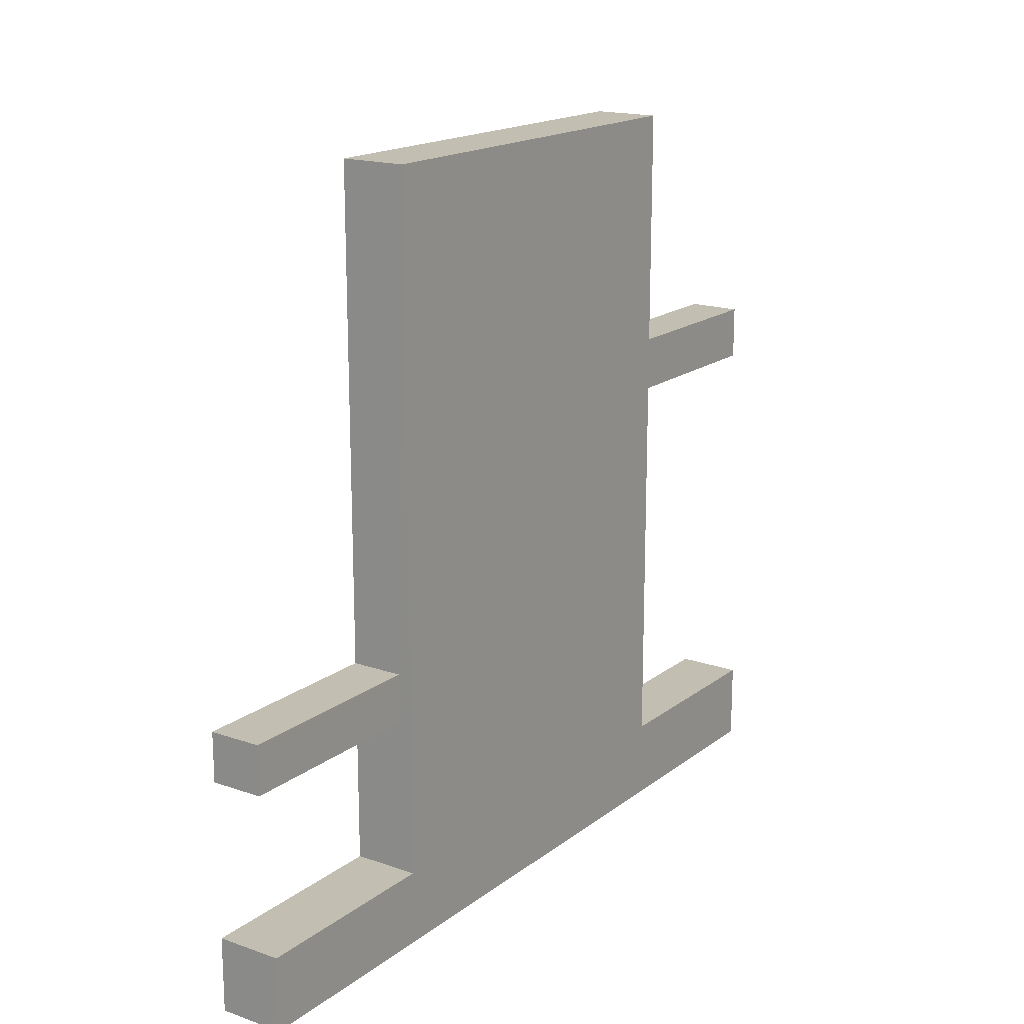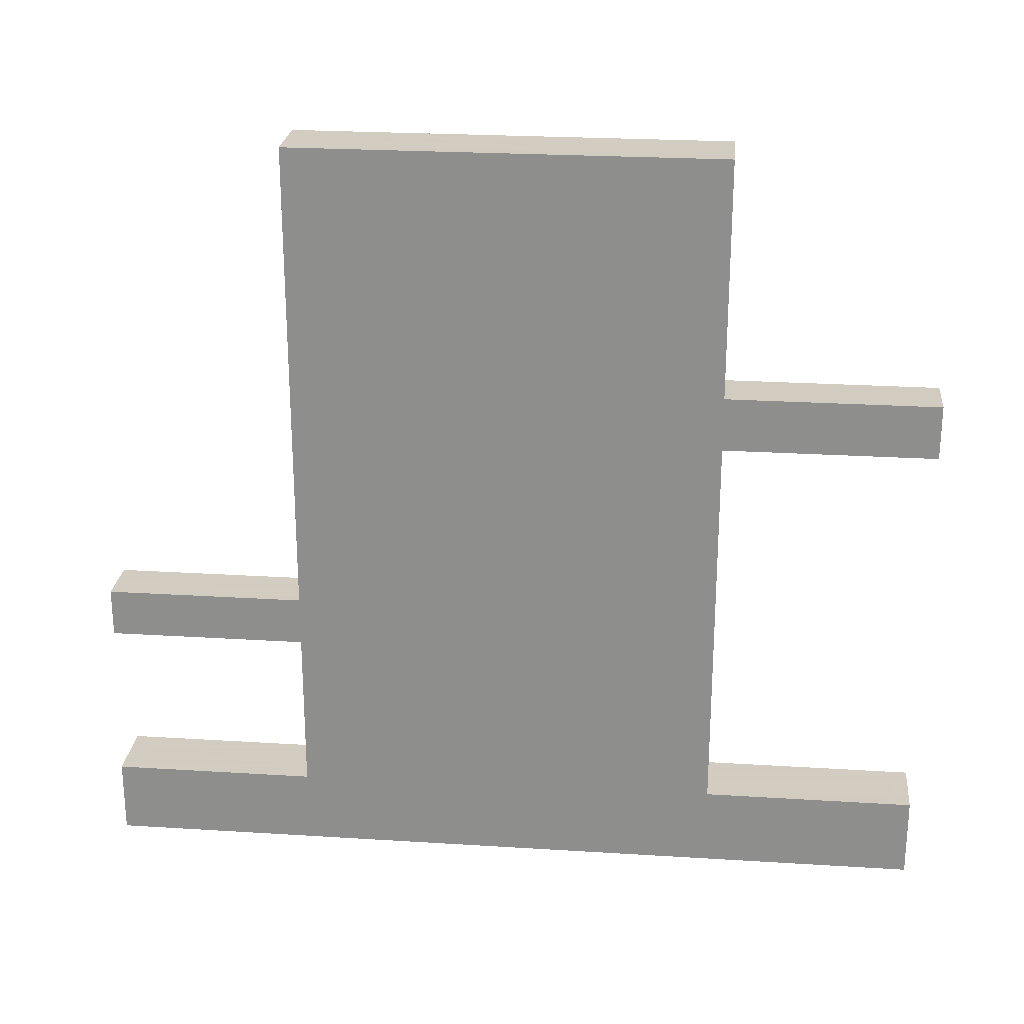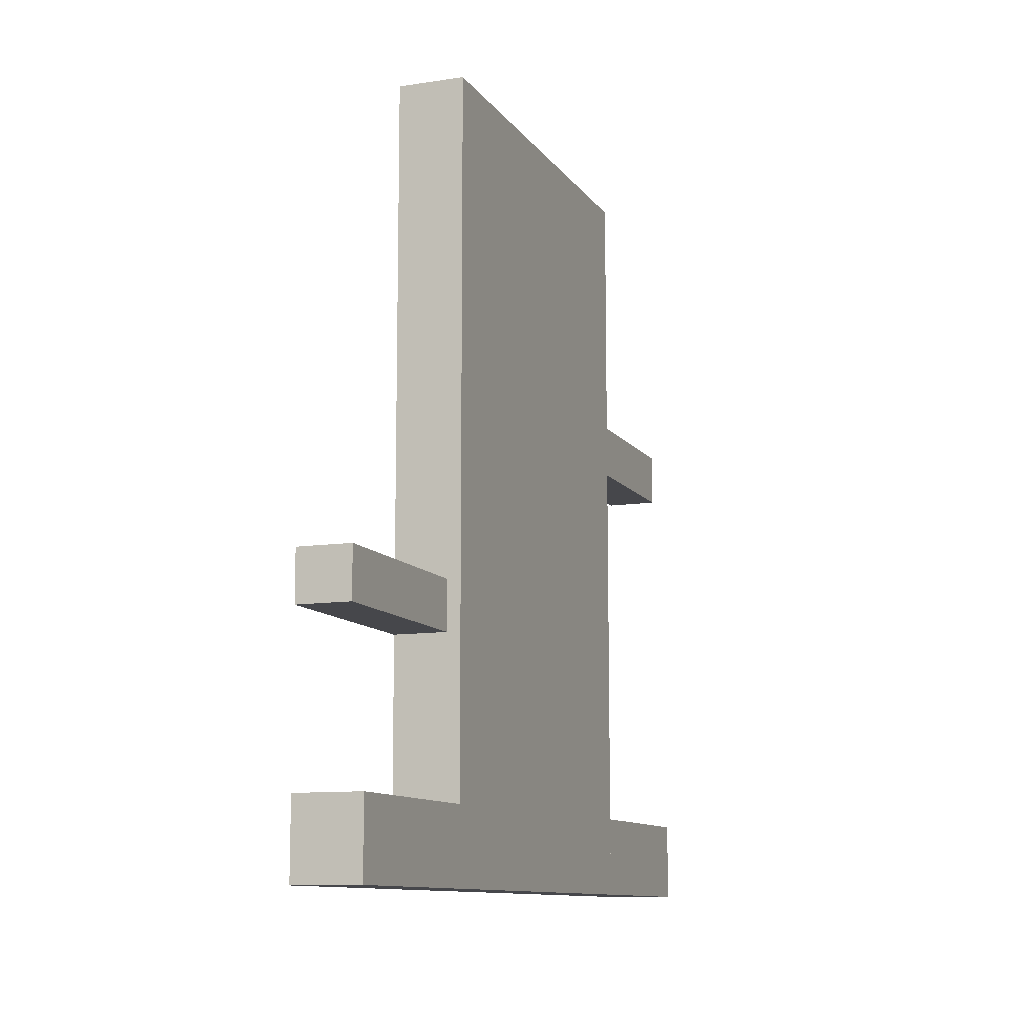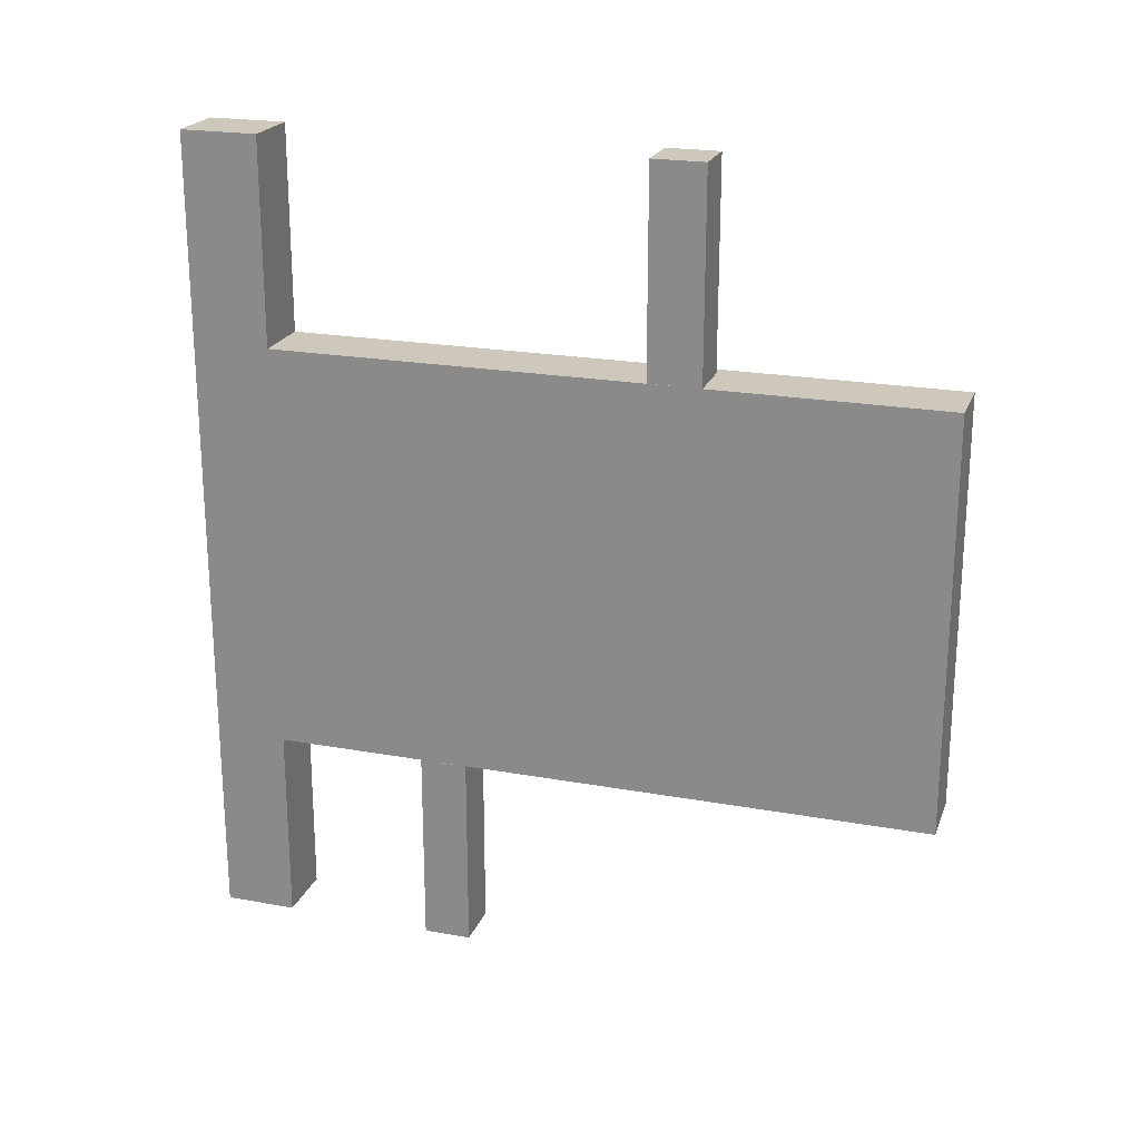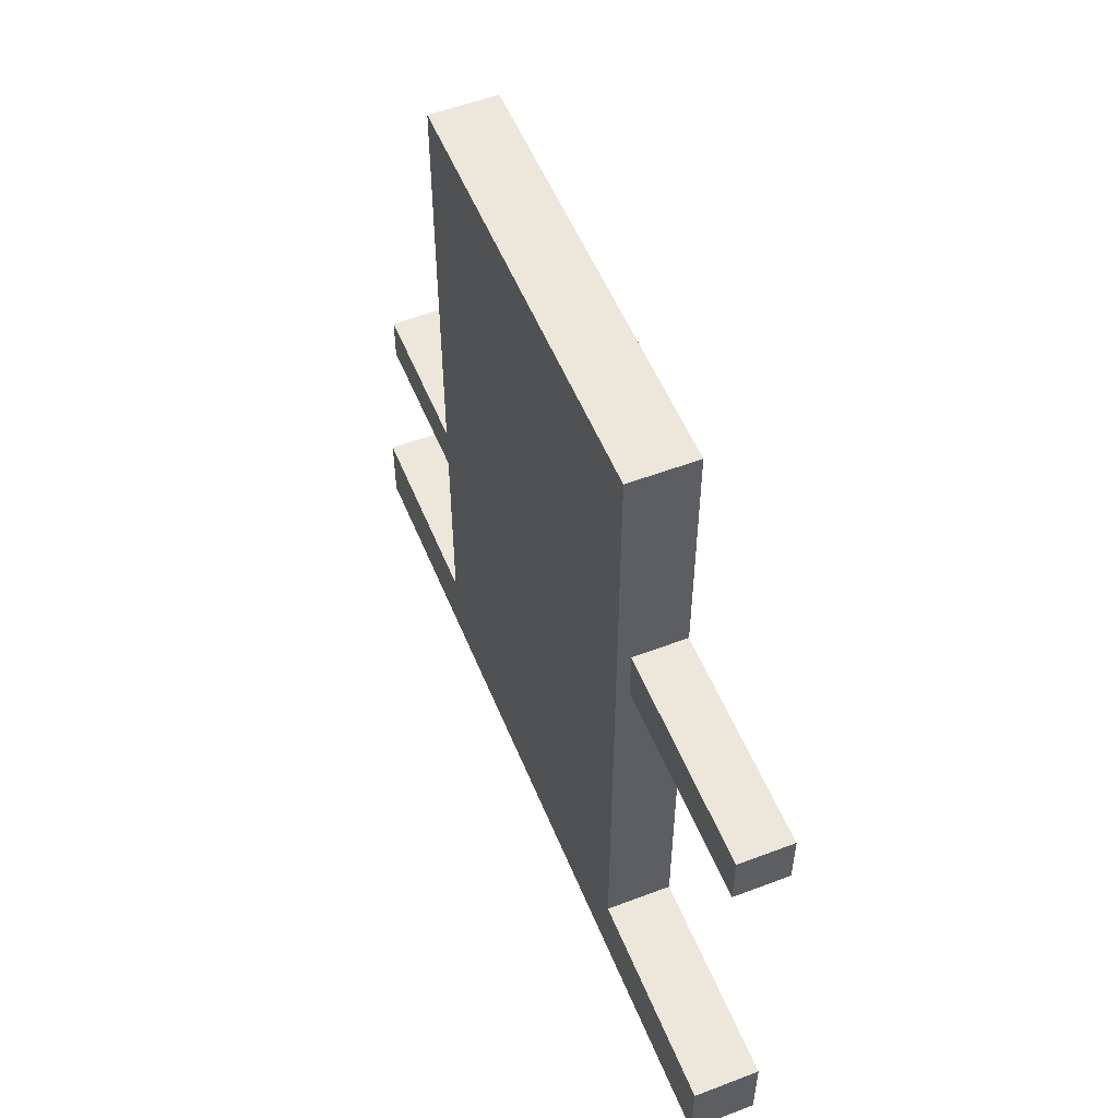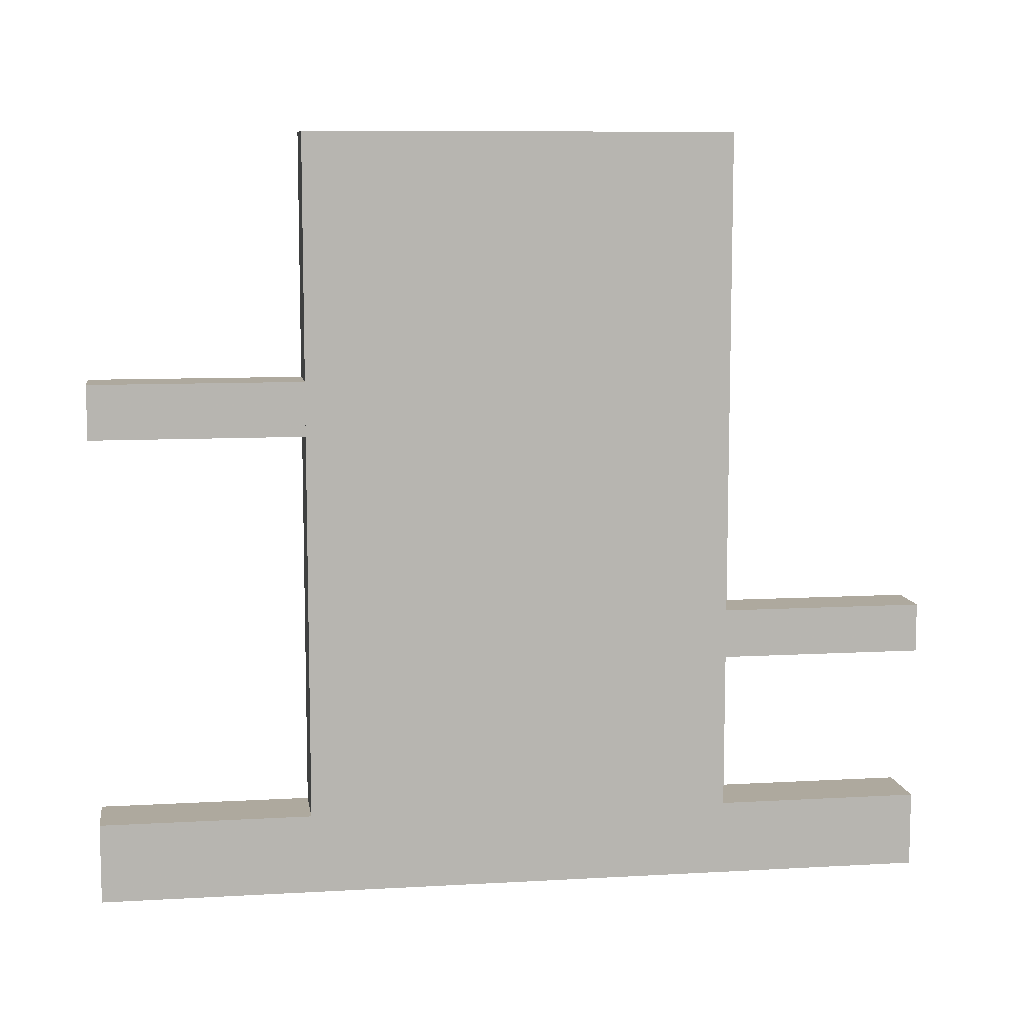
<metadata>
{"format":"obj","ext":"obj","renderer":"f3d","projection":"perspective","resolution":1024,"background":"white","views":[{"elev":17.3,"azim":-145.4,"up":"+Y"},{"elev":24.3,"azim":-84.1,"up":"+Y"},{"elev":-10.8,"azim":-159.1,"up":"+Y"},{"elev":21.8,"azim":107.6,"up":"+Z"},{"elev":54.1,"azim":-22.0,"up":"+Y"},{"elev":9.1,"azim":81.4,"up":"+Y"}]}
</metadata>
<code>
v -0.15 -0.3071 1.215
v 0.2263 -0.3071 1.215
v -0.15 -0.3071 -1.233
v 0.2263 -0.3071 -1.233
v -0.1491 4.061 1.215
v 0.2272 4.061 1.215
v -0.1491 4.061 -1.233
v 0.2272 4.061 -1.233
v -0.15 -0.3071 -1.233
v 0.2263 -0.3071 -1.233
v -0.15 -0.3071 -2.398
v 0.2263 -0.3071 -2.398
v -0.15 0.12 -1.233
v 0.2263 0.12 -1.233
v -0.15 0.12 -2.398
v 0.2263 0.12 -2.398
v -0.0741 1.011 -1.233
v 0.2272 1.011 -1.233
v -0.0741 1.011 -2.398
v 0.2272 1.011 -2.398
v -0.0741 1.291 -1.233
v 0.2272 1.291 -1.233
v -0.0741 1.291 -2.398
v 0.2272 1.291 -2.398
v -0.15 -0.3071 1.215
v 0.2263 -0.3071 1.215
v -0.15 -0.3071 2.422
v 0.2263 -0.3071 2.422
v -0.15 0.15 1.215
v 0.2263 0.15 1.215
v -0.15 0.15 2.422
v 0.2263 0.15 2.422
v -0.07563 2.365 1.215
v 0.2257 2.365 1.215
v 0.2257 2.365 2.422
v -0.07563 2.365 2.422
v -0.07563 2.675 1.215
v -0.07563 2.675 2.422
v 0.2257 2.675 2.422
v 0.2257 2.675 1.215
f 4 2 1
f 1 3 4
f 8 7 5
f 5 6 8
f 6 5 1
f 1 2 6
f 8 6 2
f 2 4 8
f 7 8 4
f 4 3 7
f 5 7 3
f 3 1 5
f 12 10 9
f 9 11 12
f 16 15 13
f 13 14 16
f 14 13 9
f 9 10 14
f 16 14 10
f 10 12 16
f 15 16 12
f 12 11 15
f 13 15 11
f 11 9 13
f 20 18 17
f 17 19 20
f 24 23 21
f 21 22 24
f 22 21 17
f 17 18 22
f 24 22 18
f 18 20 24
f 23 24 20
f 20 19 23
f 21 23 19
f 19 17 21
f 28 27 25
f 25 26 28
f 32 30 29
f 29 31 32
f 30 26 25
f 25 29 30
f 32 28 26
f 26 30 32
f 31 27 28
f 28 32 31
f 29 25 27
f 27 31 29
f 35 36 33
f 33 34 35
f 39 40 37
f 37 38 39
f 40 34 33
f 33 37 40
f 39 35 34
f 34 40 39
f 38 36 35
f 35 39 38
f 37 33 36
f 36 38 37

</code>
